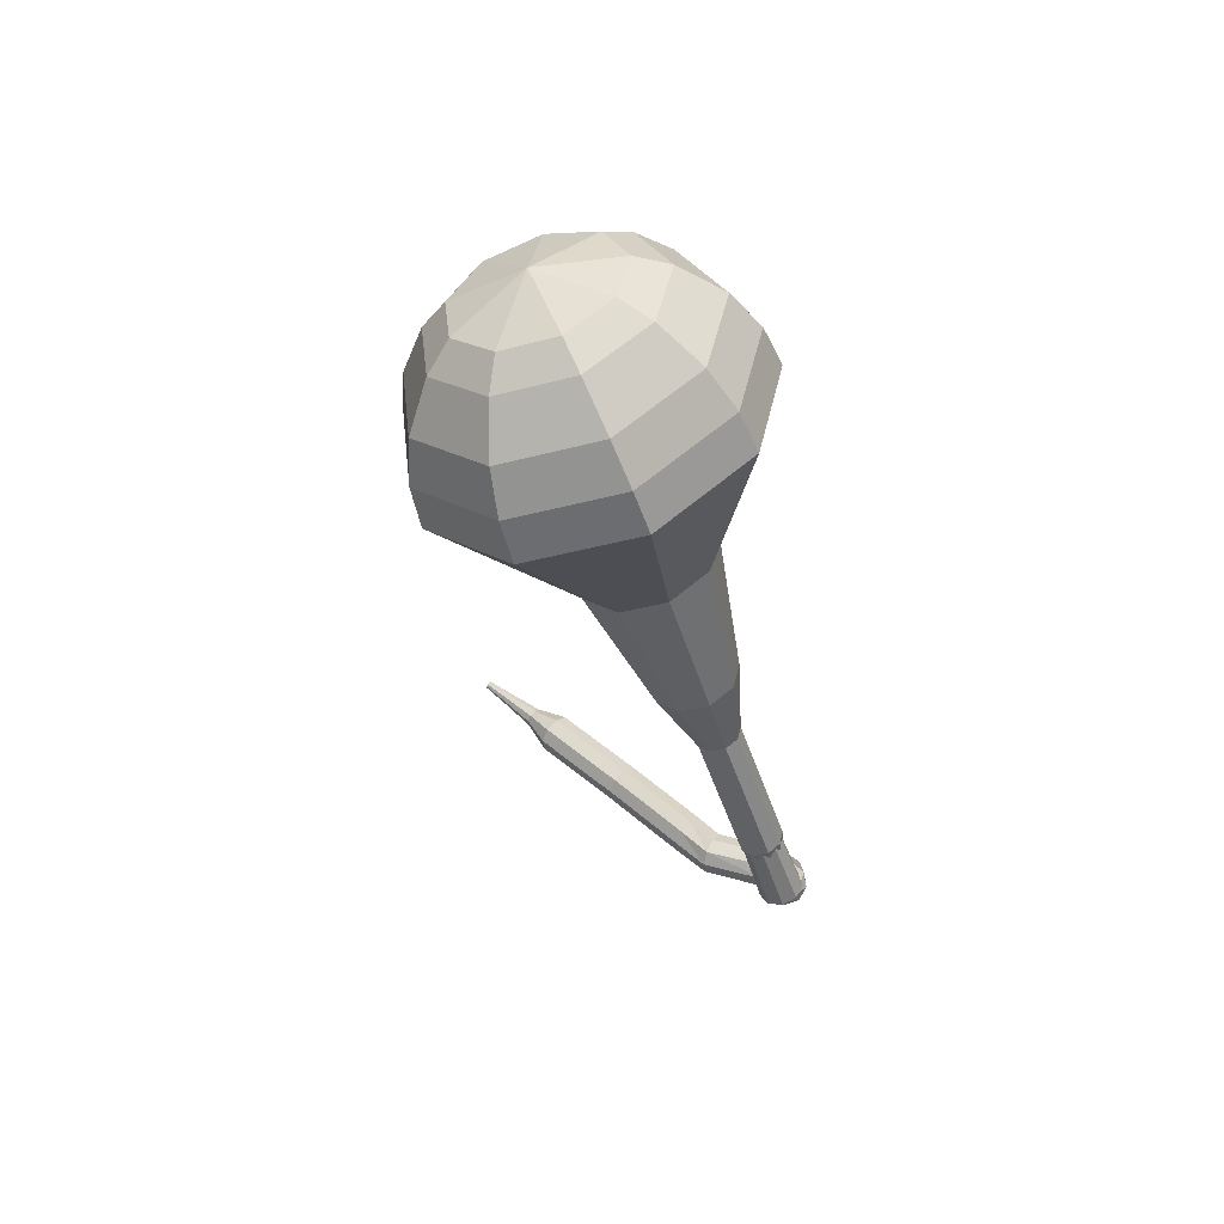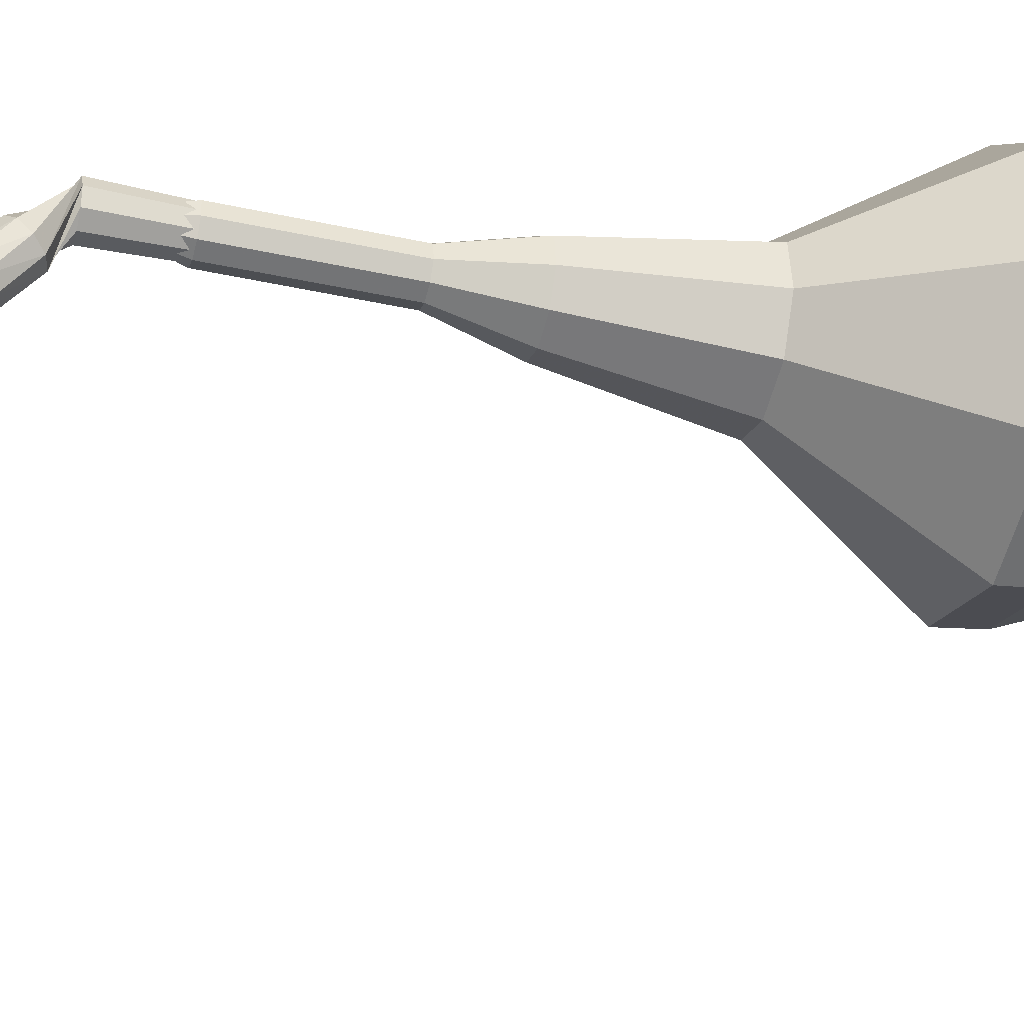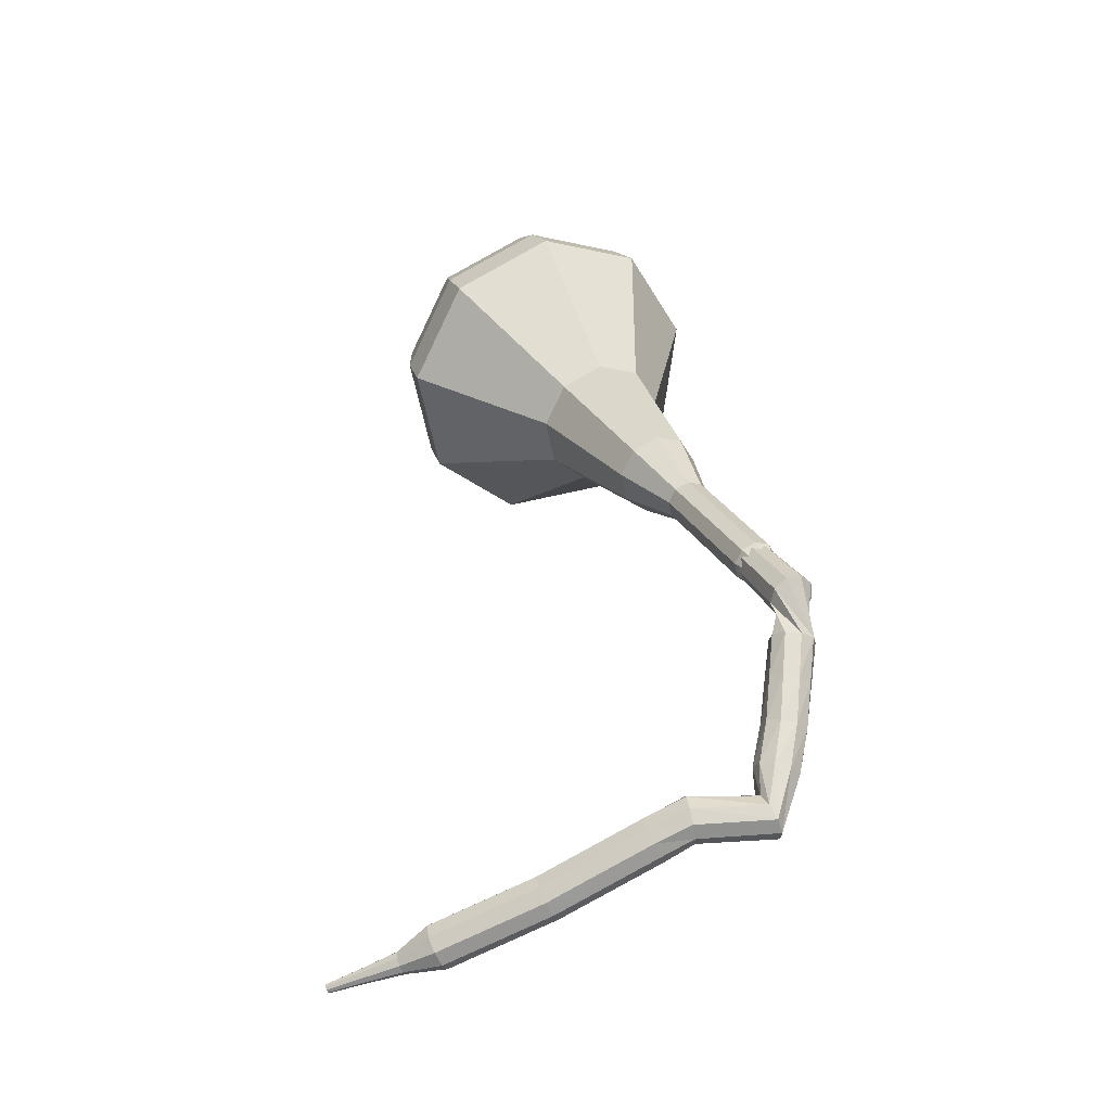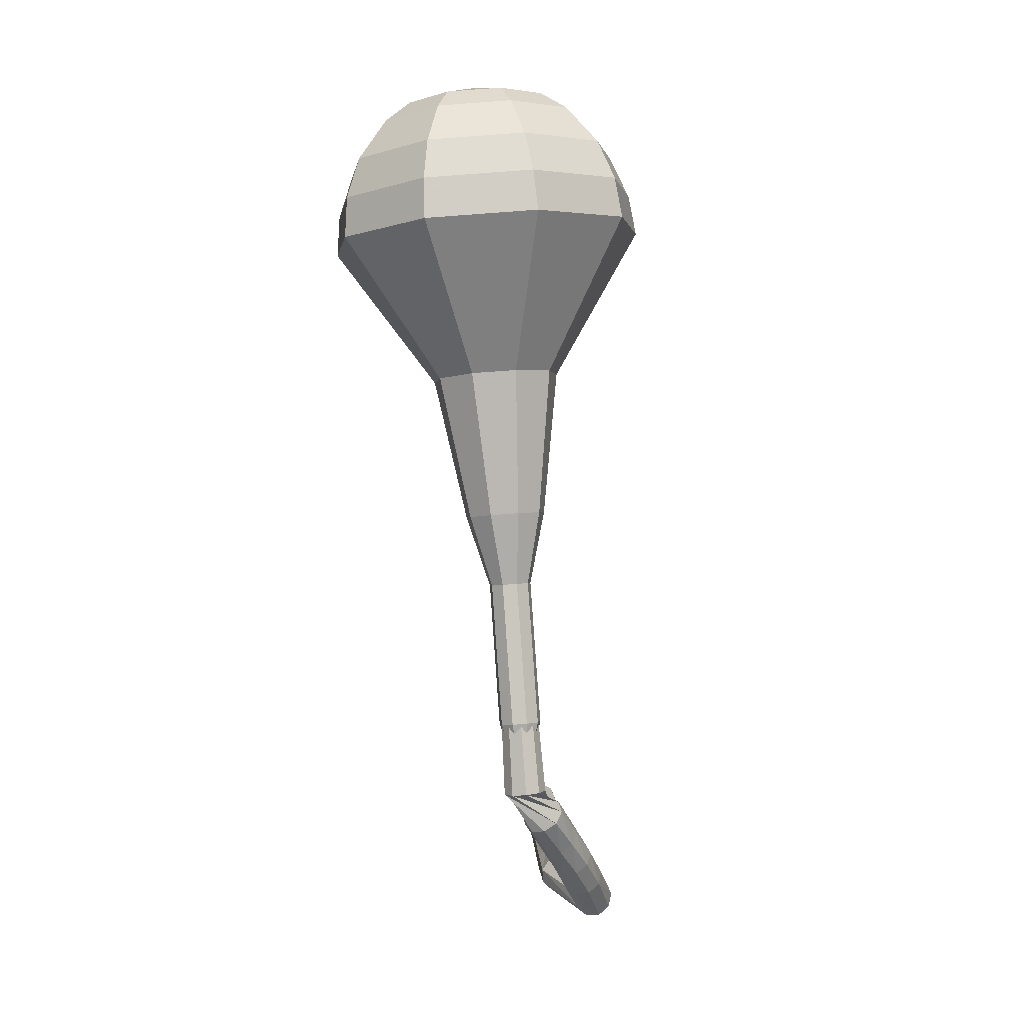
<metadata>
{"format":"obj","ext":"obj","renderer":"f3d","projection":"perspective","resolution":1024,"background":"white","views":[{"elev":57.0,"azim":79.0,"up":"+Z"},{"elev":67.0,"azim":-104.9,"up":"+Y"},{"elev":-54.3,"azim":58.8,"up":"+Z"},{"elev":22.0,"azim":118.5,"up":"+Z"}]}
</metadata>
<code>
g tube1
v 148.1 148.5 197.1
v 146.6 145.7 195.8
v 147.2 142.5 195.1
v 149.7 140.2 195.4
v 152.9 140 196.4
v 155.3 141.9 197.8
v 155.8 145.1 198.9
v 154.2 148 199.1
v 151.1 149.4 198.4
v 148.1 148.5 197.1
v 148.6 147.2 198
v 147.5 145.2 197
v 148 142.8 196.5
v 149.8 141.1 196.7
v 152.1 141 197.5
v 153.9 142.4 198.5
v 154.3 144.7 199.3
v 153.1 146.9 199.4
v 150.8 147.8 198.9
v 148.6 147.2 198
v 150.6 144.1 198.8
v 150.6 144.1 198.8
v 150.6 144.1 198.8
v 150.6 144.1 198.8
v 150.6 144.1 198.8
v 150.6 144.1 198.8
v 150.6 144.1 198.8
v 150.6 144.1 198.8
v 150.6 144.1 198.8
v 150.6 144.1 198.8
v 162.2 152.1 167.5
v 161.6 151.8 167.3
v 161 152.1 167.1
v 160.6 152.6 167.2
v 160.7 153.3 167.4
v 161.1 153.7 167.6
v 161.8 153.7 167.8
v 162.3 153.3 167.9
v 162.5 152.6 167.7
v 162.2 152.1 167.5
v 161 154.2 165.9
v 161.4 153.8 165.5
v 161.4 153.2 165.3
v 161.1 152.6 165.4
v 160.5 152.3 165.7
v 160 152.6 166
v 159.7 153.1 166.3
v 159.9 153.8 166.4
v 160.4 154.2 166.2
v 161 154.2 165.9
v 159.9 154.6 164.2
v 160.4 154.2 163.9
v 160.5 153.5 163.7
v 160.2 152.9 163.7
v 159.6 152.6 164
v 159.1 152.8 164.4
v 158.8 153.4 164.7
v 158.9 154 164.7
v 159.3 154.5 164.5
v 159.9 154.6 164.2
v 158.8 154.9 162.5
v 159.3 154.6 162.2
v 159.5 153.9 162
v 159.2 153.3 162.1
v 158.7 152.9 162.4
v 158.1 153.1 162.7
v 157.8 153.6 163
v 157.8 154.3 163
v 158.3 154.8 162.9
v 158.8 154.9 162.5
v 157.8 155 160.9
v 158.3 154.7 160.5
v 158.5 154.1 160.3
v 158.3 153.5 160.4
v 157.8 153.1 160.7
v 157.2 153.2 161
v 156.8 153.7 161.3
v 156.8 154.3 161.4
v 157.2 154.9 161.2
v 157.8 155 160.9
v 155.9 154.9 159.2
v 156.3 154.9 158.6
v 156.8 154.6 158.3
v 157.3 154.1 158.4
v 157.4 153.6 158.9
v 157.2 153.4 159.5
v 156.7 153.5 159.9
v 156.2 154 160
v 155.9 154.5 159.7
v 155.9 154.9 159.2
v 154.3 152 158.9
v 154.5 152 158.3
v 155 151.6 157.9
v 155.5 151.2 158.1
v 155.8 150.9 158.6
v 155.8 150.8 159.3
v 155.4 151 159.8
v 154.8 151.4 159.9
v 154.4 151.8 159.6
v 154.3 152 158.9
v 153.2 151.4 158.5
v 153.4 151.3 157.9
v 153.8 150.8 157.6
v 154.1 150.2 157.7
v 154.3 149.8 158.2
v 154.1 149.7 158.9
v 153.8 150 159.4
v 153.4 150.6 159.5
v 153.2 151.1 159.2
v 153.2 151.4 158.5
v 151.8 150.5 158.2
v 152 150.4 157.6
v 152.4 150 157.2
v 152.8 149.4 157.3
v 152.9 148.9 157.8
v 152.8 148.9 158.5
v 152.4 149.2 159
v 152.1 149.7 159.1
v 151.8 150.3 158.8
v 151.8 150.5 158.2
v 150.4 149.7 157.8
v 150.7 149.6 157.2
v 151.1 149.1 156.8
v 151.4 148.5 157
v 151.5 148.1 157.5
v 151.4 148 158.1
v 151.1 148.3 158.7
v 150.7 148.9 158.8
v 150.4 149.4 158.4
v 150.4 149.7 157.8
v 149 148.8 157.4
v 149.3 148.7 156.8
v 149.7 148.2 156.5
v 150 147.7 156.6
v 150.2 147.2 157.1
v 150.1 147.2 157.8
v 149.7 147.5 158.3
v 149.3 148 158.4
v 149.1 148.6 158.1
v 149 148.8 157.4
v 147.7 147.9 157.2
v 147.9 147.7 156.5
v 148.3 147.3 156.2
v 148.7 146.7 156.3
v 148.8 146.3 156.8
v 148.7 146.2 157.5
v 148.4 146.6 158
v 148 147.1 158.1
v 147.7 147.6 157.8
v 147.7 147.9 157.2
v 146.3 146.9 156.9
v 146.6 146.8 156.3
v 146.9 146.4 155.9
v 147.3 145.8 156.1
v 147.5 145.4 156.6
v 147.4 145.3 157.2
v 147.1 145.6 157.8
v 146.7 146.2 157.9
v 146.4 146.7 157.5
v 146.3 146.9 156.9
v 145 146 156.6
v 145.2 145.9 156
v 145.6 145.4 155.7
v 146 144.9 155.8
v 146.1 144.4 156.3
v 146.1 144.4 157
v 145.7 144.7 157.5
v 145.3 145.2 157.6
v 145 145.8 157.3
v 145 146 156.6
v 143.9 144.7 156.4
v 144 144.6 156.1
v 144.2 144.4 155.9
v 144.4 144.1 155.9
v 144.5 143.9 156.2
v 144.5 143.9 156.5
v 144.3 144 156.8
v 144.1 144.3 156.9
v 144 144.5 156.7
v 143.9 144.7 156.4
v 142.7 143.5 156.2
v 142.8 143.5 156
v 142.9 143.3 155.9
v 143 143.1 155.9
v 143.1 143 156.1
v 143.1 143 156.3
v 143 143.1 156.5
v 142.9 143.3 156.6
v 142.7 143.4 156.4
v 142.7 143.5 156.2
v 141.5 142.4 156.1
v 141.5 142.4 155.9
v 141.6 142.3 155.9
v 141.7 142.2 155.9
v 141.7 142.1 156
v 141.7 142.1 156.1
v 141.7 142.2 156.2
v 141.6 142.3 156.3
v 141.5 142.4 156.2
v 141.5 142.4 156.1
f 1 2 12
f 12 11 1
f 2 3 13
f 13 12 2
f 3 4 14
f 14 13 3
f 4 5 15
f 15 14 4
f 5 6 16
f 16 15 5
f 6 7 17
f 17 16 6
f 7 8 18
f 18 17 7
f 8 9 19
f 19 18 8
f 9 10 20
f 20 19 9
f 11 12 22
f 22 21 11
f 12 13 23
f 23 22 12
f 13 14 24
f 24 23 13
f 14 15 25
f 25 24 14
f 15 16 26
f 26 25 15
f 16 17 27
f 27 26 16
f 17 18 28
f 28 27 17
f 18 19 29
f 29 28 18
f 19 20 30
f 30 29 19
f 21 22 32
f 32 31 21
f 22 23 33
f 33 32 22
f 23 24 34
f 34 33 23
f 24 25 35
f 35 34 24
f 25 26 36
f 36 35 25
f 26 27 37
f 37 36 26
f 27 28 38
f 38 37 27
f 28 29 39
f 39 38 28
f 29 30 40
f 40 39 29
f 31 32 42
f 42 41 31
f 32 33 43
f 43 42 32
f 33 34 44
f 44 43 33
f 34 35 45
f 45 44 34
f 35 36 46
f 46 45 35
f 36 37 47
f 47 46 36
f 37 38 48
f 48 47 37
f 38 39 49
f 49 48 38
f 39 40 50
f 50 49 39
f 41 42 52
f 52 51 41
f 42 43 53
f 53 52 42
f 43 44 54
f 54 53 43
f 44 45 55
f 55 54 44
f 45 46 56
f 56 55 45
f 46 47 57
f 57 56 46
f 47 48 58
f 58 57 47
f 48 49 59
f 59 58 48
f 49 50 60
f 60 59 49
f 51 52 62
f 62 61 51
f 52 53 63
f 63 62 52
f 53 54 64
f 64 63 53
f 54 55 65
f 65 64 54
f 55 56 66
f 66 65 55
f 56 57 67
f 67 66 56
f 57 58 68
f 68 67 57
f 58 59 69
f 69 68 58
f 59 60 70
f 70 69 59
f 61 62 72
f 72 71 61
f 62 63 73
f 73 72 62
f 63 64 74
f 74 73 63
f 64 65 75
f 75 74 64
f 65 66 76
f 76 75 65
f 66 67 77
f 77 76 66
f 67 68 78
f 78 77 67
f 68 69 79
f 79 78 68
f 69 70 80
f 80 79 69
f 71 72 82
f 82 81 71
f 72 73 83
f 83 82 72
f 73 74 84
f 84 83 73
f 74 75 85
f 85 84 74
f 75 76 86
f 86 85 75
f 76 77 87
f 87 86 76
f 77 78 88
f 88 87 77
f 78 79 89
f 89 88 78
f 79 80 90
f 90 89 79
f 81 82 92
f 92 91 81
f 82 83 93
f 93 92 82
f 83 84 94
f 94 93 83
f 84 85 95
f 95 94 84
f 85 86 96
f 96 95 85
f 86 87 97
f 97 96 86
f 87 88 98
f 98 97 87
f 88 89 99
f 99 98 88
f 89 90 100
f 100 99 89
f 91 92 102
f 102 101 91
f 92 93 103
f 103 102 92
f 93 94 104
f 104 103 93
f 94 95 105
f 105 104 94
f 95 96 106
f 106 105 95
f 96 97 107
f 107 106 96
f 97 98 108
f 108 107 97
f 98 99 109
f 109 108 98
f 99 100 110
f 110 109 99
f 101 102 112
f 112 111 101
f 102 103 113
f 113 112 102
f 103 104 114
f 114 113 103
f 104 105 115
f 115 114 104
f 105 106 116
f 116 115 105
f 106 107 117
f 117 116 106
f 107 108 118
f 118 117 107
f 108 109 119
f 119 118 108
f 109 110 120
f 120 119 109
f 111 112 122
f 122 121 111
f 112 113 123
f 123 122 112
f 113 114 124
f 124 123 113
f 114 115 125
f 125 124 114
f 115 116 126
f 126 125 115
f 116 117 127
f 127 126 116
f 117 118 128
f 128 127 117
f 118 119 129
f 129 128 118
f 119 120 130
f 130 129 119
f 121 122 132
f 132 131 121
f 122 123 133
f 133 132 122
f 123 124 134
f 134 133 123
f 124 125 135
f 135 134 124
f 125 126 136
f 136 135 125
f 126 127 137
f 137 136 126
f 127 128 138
f 138 137 127
f 128 129 139
f 139 138 128
f 129 130 140
f 140 139 129
f 131 132 142
f 142 141 131
f 132 133 143
f 143 142 132
f 133 134 144
f 144 143 133
f 134 135 145
f 145 144 134
f 135 136 146
f 146 145 135
f 136 137 147
f 147 146 136
f 137 138 148
f 148 147 137
f 138 139 149
f 149 148 138
f 139 140 150
f 150 149 139
f 141 142 152
f 152 151 141
f 142 143 153
f 153 152 142
f 143 144 154
f 154 153 143
f 144 145 155
f 155 154 144
f 145 146 156
f 156 155 145
f 146 147 157
f 157 156 146
f 147 148 158
f 158 157 147
f 148 149 159
f 159 158 148
f 149 150 160
f 160 159 149
f 151 152 162
f 162 161 151
f 152 153 163
f 163 162 152
f 153 154 164
f 164 163 153
f 154 155 165
f 165 164 154
f 155 156 166
f 166 165 155
f 156 157 167
f 167 166 156
f 157 158 168
f 168 167 157
f 158 159 169
f 169 168 158
f 159 160 170
f 170 169 159
f 161 162 172
f 172 171 161
f 162 163 173
f 173 172 162
f 163 164 174
f 174 173 163
f 164 165 175
f 175 174 164
f 165 166 176
f 176 175 165
f 166 167 177
f 177 176 166
f 167 168 178
f 178 177 167
f 168 169 179
f 179 178 168
f 169 170 180
f 180 179 169
f 171 172 182
f 182 181 171
f 172 173 183
f 183 182 172
f 173 174 184
f 184 183 173
f 174 175 185
f 185 184 174
f 175 176 186
f 186 185 175
f 176 177 187
f 187 186 176
f 177 178 188
f 188 187 177
f 178 179 189
f 189 188 178
f 179 180 190
f 190 189 179
f 181 182 192
f 192 191 181
f 182 183 193
f 193 192 182
f 183 184 194
f 194 193 183
f 184 185 195
f 195 194 184
f 185 186 196
f 196 195 185
f 186 187 197
f 197 196 186
f 187 188 198
f 198 197 187
f 188 189 199
f 199 198 188
f 189 190 200
f 200 199 189
v 161.6 152.8 167.5
v 161.6 152.8 167.5
v 161.6 152.8 167.5
v 161.6 152.8 167.5
v 161.6 152.8 167.5
v 161.6 152.8 167.5
v 161.6 152.8 167.5
v 161.6 152.8 167.5
v 161.6 152.8 167.5
v 161.6 152.8 167.5
v 159.9 152.7 170.6
v 159.5 152.2 170.3
v 159.7 151.5 170.2
v 160.2 151.1 170.2
v 160.8 151 170.4
v 161.3 151.4 170.7
v 161.4 152.1 170.9
v 161.1 152.6 171
v 160.5 152.9 170.8
v 159.9 152.7 170.6
v 158.8 151.9 173.6
v 158.5 151.3 173.4
v 158.6 150.7 173.2
v 159.1 150.2 173.3
v 159.8 150.2 173.5
v 160.2 150.6 173.8
v 160.3 151.2 174
v 160 151.8 174
v 159.4 152.1 173.9
v 158.8 151.9 173.6
v 157.7 151 176.7
v 157.4 150.5 176.4
v 157.5 149.8 176.3
v 158 149.4 176.3
v 158.7 149.3 176.5
v 159.2 149.7 176.8
v 159.3 150.4 177
v 158.9 150.9 177.1
v 158.3 151.2 176.9
v 157.7 151 176.7
v 156.1 150.9 179.7
v 155.5 149.8 179.2
v 155.7 148.6 179
v 156.7 147.7 179.1
v 157.9 147.6 179.5
v 158.9 148.4 180
v 159.1 149.6 180.4
v 158.4 150.7 180.5
v 157.2 151.2 180.2
v 156.1 150.9 179.7
v 153.3 150.1 185.9
v 152.3 148.4 185.1
v 152.7 146.4 184.7
v 154.2 145 184.8
v 156.2 144.9 185.5
v 157.7 146.1 186.3
v 158 148 186.9
v 156.9 149.8 187.1
v 155.1 150.6 186.7
v 153.3 150.1 185.9
v 148.3 151.9 192
v 146 147.8 190
v 146.9 142.8 189
v 150.7 139.4 189.4
v 155.6 139 191
v 159.2 141.9 193
v 160 146.8 194.6
v 157.5 151.2 195
v 152.9 153.2 194
v 148.3 151.9 192
v 147.9 151.2 193.7
v 145.6 147.2 191.8
v 146.5 142.4 190.8
v 150.2 139.1 191.2
v 154.9 138.8 192.7
v 158.4 141.6 194.7
v 159.2 146.3 196.3
v 156.7 150.6 196.6
v 152.3 152.5 195.6
v 147.9 151.2 193.7
v 147.8 150.1 195.4
v 145.7 146.6 193.7
v 146.5 142.3 192.8
v 149.8 139.3 193.1
v 154 139 194.5
v 157.2 141.5 196.3
v 157.8 145.7 197.7
v 155.7 149.6 198
v 151.7 151.3 197.1
v 147.8 150.1 195.4
v 148.1 148.5 197.1
v 146.6 145.7 195.8
v 147.2 142.5 195.1
v 149.7 140.2 195.4
v 152.9 140 196.4
v 155.3 141.9 197.8
v 155.8 145.1 198.9
v 154.2 148 199.1
v 151.1 149.4 198.4
v 148.1 148.5 197.1
v 148.6 147.2 198
v 147.5 145.2 197
v 148 142.8 196.5
v 149.8 141.1 196.7
v 152.1 141 197.5
v 153.9 142.4 198.5
v 154.3 144.7 199.3
v 153.1 146.9 199.4
v 150.8 147.8 198.9
v 148.6 147.2 198
v 150.6 144.1 198.8
v 150.6 144.1 198.8
v 150.6 144.1 198.8
v 150.6 144.1 198.8
v 150.6 144.1 198.8
v 150.6 144.1 198.8
v 150.6 144.1 198.8
v 150.6 144.1 198.8
v 150.6 144.1 198.8
v 150.6 144.1 198.8
f 201 202 212
f 212 211 201
f 202 203 213
f 213 212 202
f 203 204 214
f 214 213 203
f 204 205 215
f 215 214 204
f 205 206 216
f 216 215 205
f 206 207 217
f 217 216 206
f 207 208 218
f 218 217 207
f 208 209 219
f 219 218 208
f 209 210 220
f 220 219 209
f 211 212 222
f 222 221 211
f 212 213 223
f 223 222 212
f 213 214 224
f 224 223 213
f 214 215 225
f 225 224 214
f 215 216 226
f 226 225 215
f 216 217 227
f 227 226 216
f 217 218 228
f 228 227 217
f 218 219 229
f 229 228 218
f 219 220 230
f 230 229 219
f 221 222 232
f 232 231 221
f 222 223 233
f 233 232 222
f 223 224 234
f 234 233 223
f 224 225 235
f 235 234 224
f 225 226 236
f 236 235 225
f 226 227 237
f 237 236 226
f 227 228 238
f 238 237 227
f 228 229 239
f 239 238 228
f 229 230 240
f 240 239 229
f 231 232 242
f 242 241 231
f 232 233 243
f 243 242 232
f 233 234 244
f 244 243 233
f 234 235 245
f 245 244 234
f 235 236 246
f 246 245 235
f 236 237 247
f 247 246 236
f 237 238 248
f 248 247 237
f 238 239 249
f 249 248 238
f 239 240 250
f 250 249 239
f 241 242 252
f 252 251 241
f 242 243 253
f 253 252 242
f 243 244 254
f 254 253 243
f 244 245 255
f 255 254 244
f 245 246 256
f 256 255 245
f 246 247 257
f 257 256 246
f 247 248 258
f 258 257 247
f 248 249 259
f 259 258 248
f 249 250 260
f 260 259 249
f 251 252 262
f 262 261 251
f 252 253 263
f 263 262 252
f 253 254 264
f 264 263 253
f 254 255 265
f 265 264 254
f 255 256 266
f 266 265 255
f 256 257 267
f 267 266 256
f 257 258 268
f 268 267 257
f 258 259 269
f 269 268 258
f 259 260 270
f 270 269 259
f 261 262 272
f 272 271 261
f 262 263 273
f 273 272 262
f 263 264 274
f 274 273 263
f 264 265 275
f 275 274 264
f 265 266 276
f 276 275 265
f 266 267 277
f 277 276 266
f 267 268 278
f 278 277 267
f 268 269 279
f 279 278 268
f 269 270 280
f 280 279 269
f 271 272 282
f 282 281 271
f 272 273 283
f 283 282 272
f 273 274 284
f 284 283 273
f 274 275 285
f 285 284 274
f 275 276 286
f 286 285 275
f 276 277 287
f 287 286 276
f 277 278 288
f 288 287 277
f 278 279 289
f 289 288 278
f 279 280 290
f 290 289 279
f 281 282 292
f 292 291 281
f 282 283 293
f 293 292 282
f 283 284 294
f 294 293 283
f 284 285 295
f 295 294 284
f 285 286 296
f 296 295 285
f 286 287 297
f 297 296 286
f 287 288 298
f 298 297 287
f 288 289 299
f 299 298 288
f 289 290 300
f 300 299 289
f 291 292 302
f 302 301 291
f 292 293 303
f 303 302 292
f 293 294 304
f 304 303 293
f 294 295 305
f 305 304 294
f 295 296 306
f 306 305 295
f 296 297 307
f 307 306 296
f 297 298 308
f 308 307 297
f 298 299 309
f 309 308 298
f 299 300 310
f 310 309 299
f 301 302 312
f 312 311 301
f 302 303 313
f 313 312 302
f 303 304 314
f 314 313 303
f 304 305 315
f 315 314 304
f 305 306 316
f 316 315 305
f 306 307 317
f 317 316 306
f 307 308 318
f 318 317 307
f 308 309 319
f 319 318 308
f 309 310 320
f 320 319 309
g

</code>
